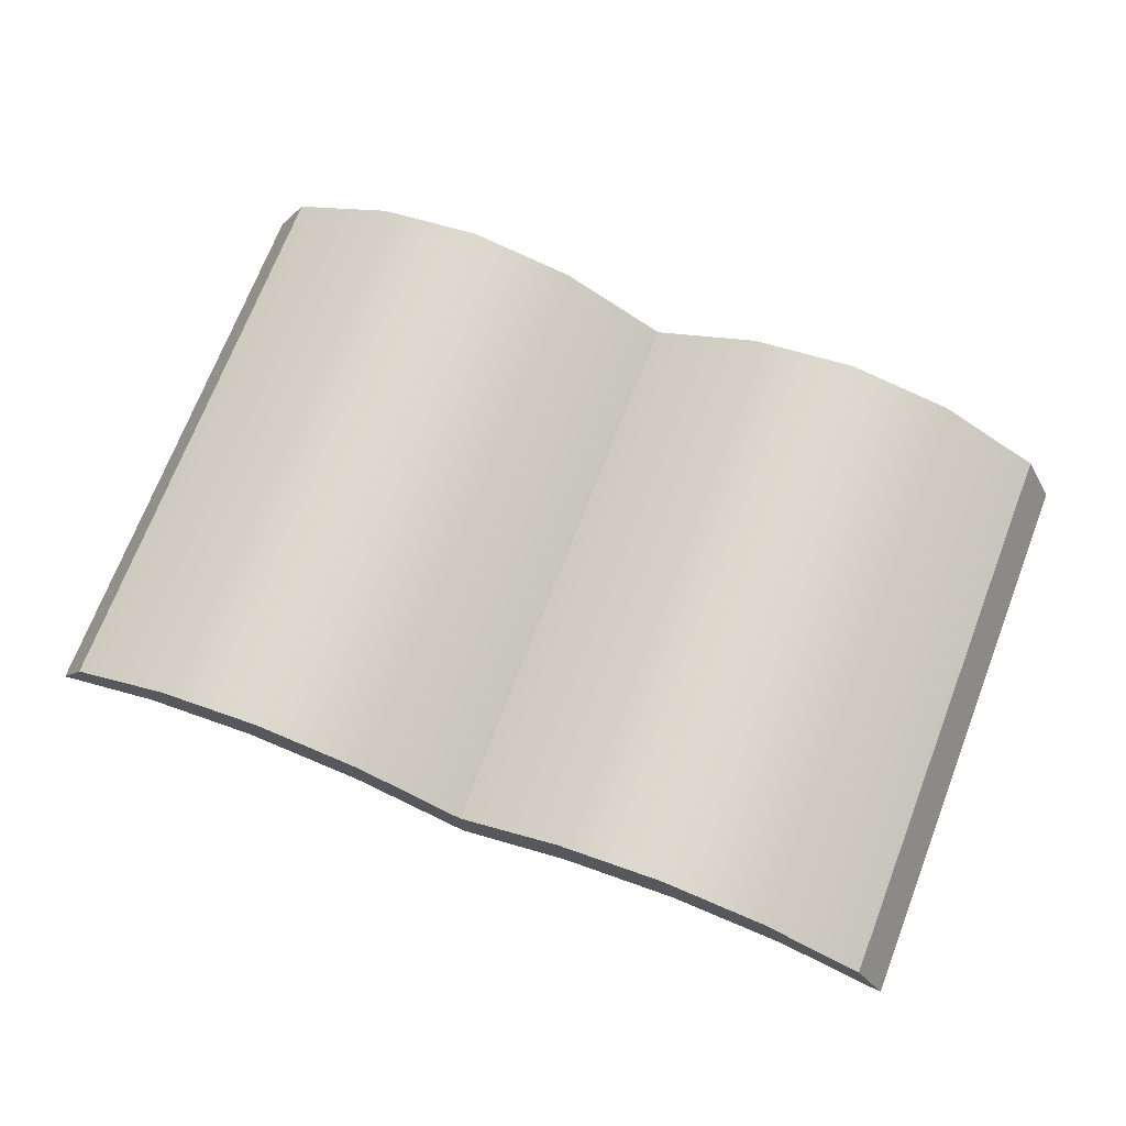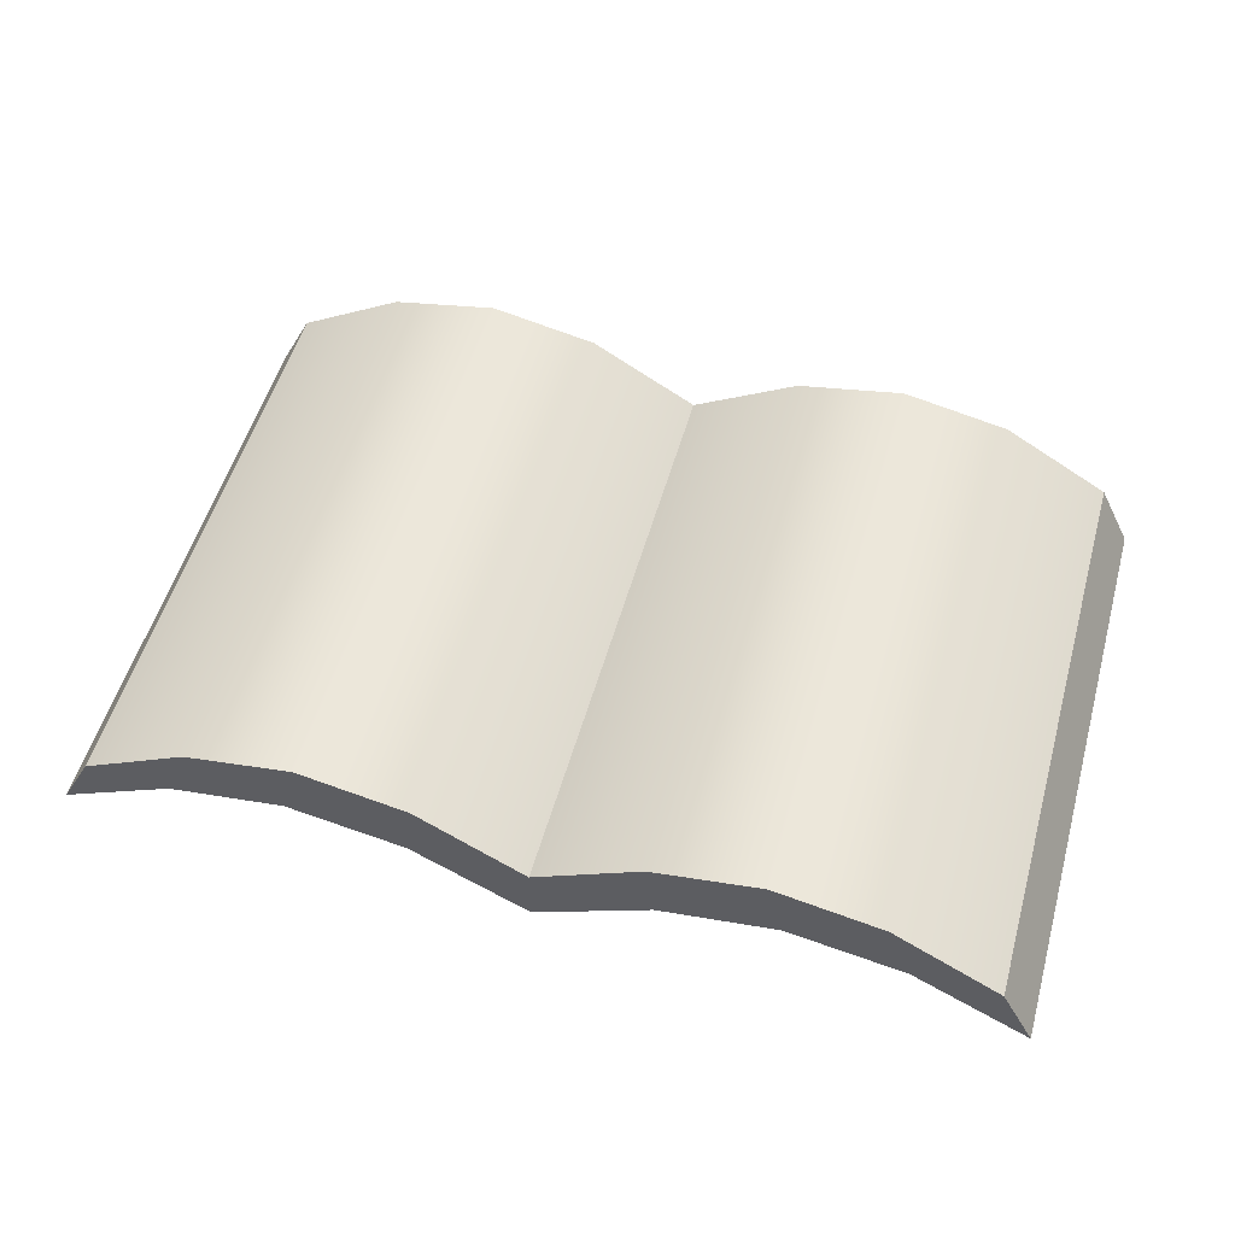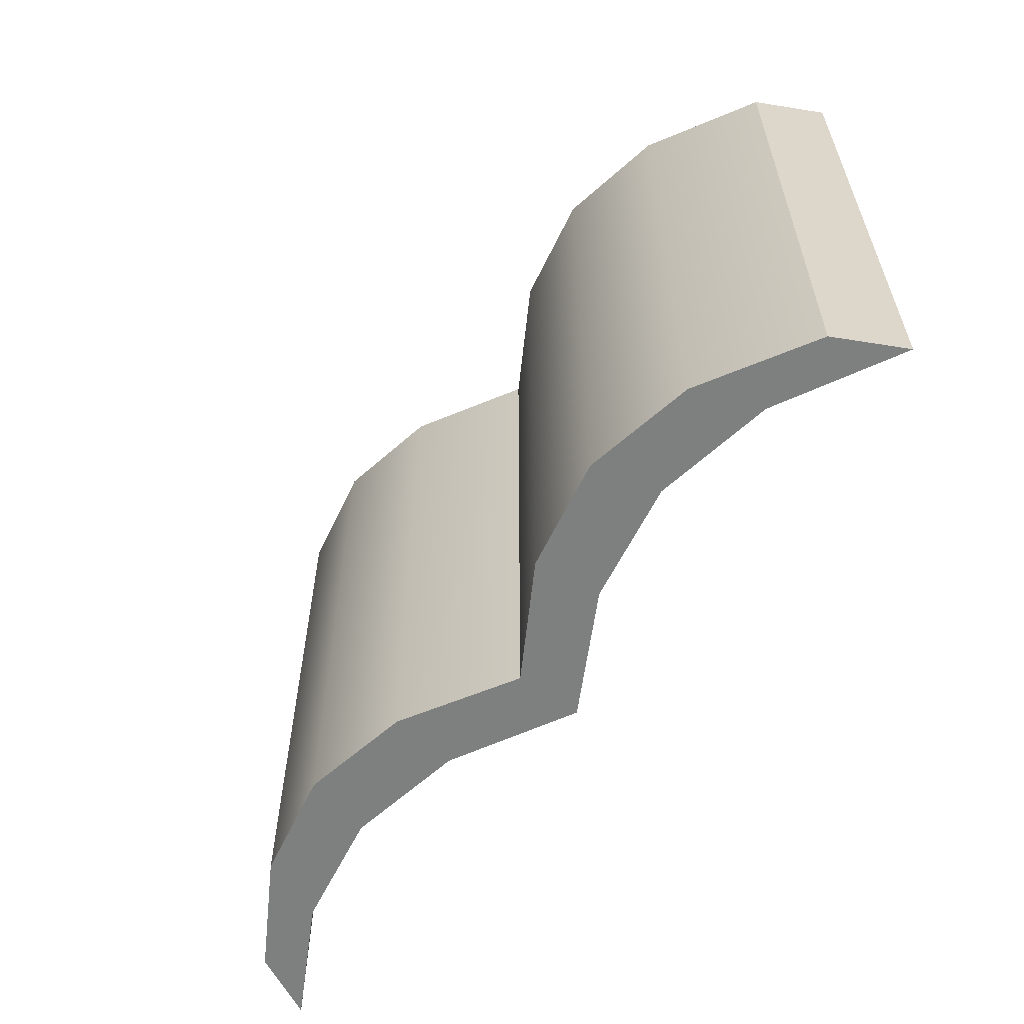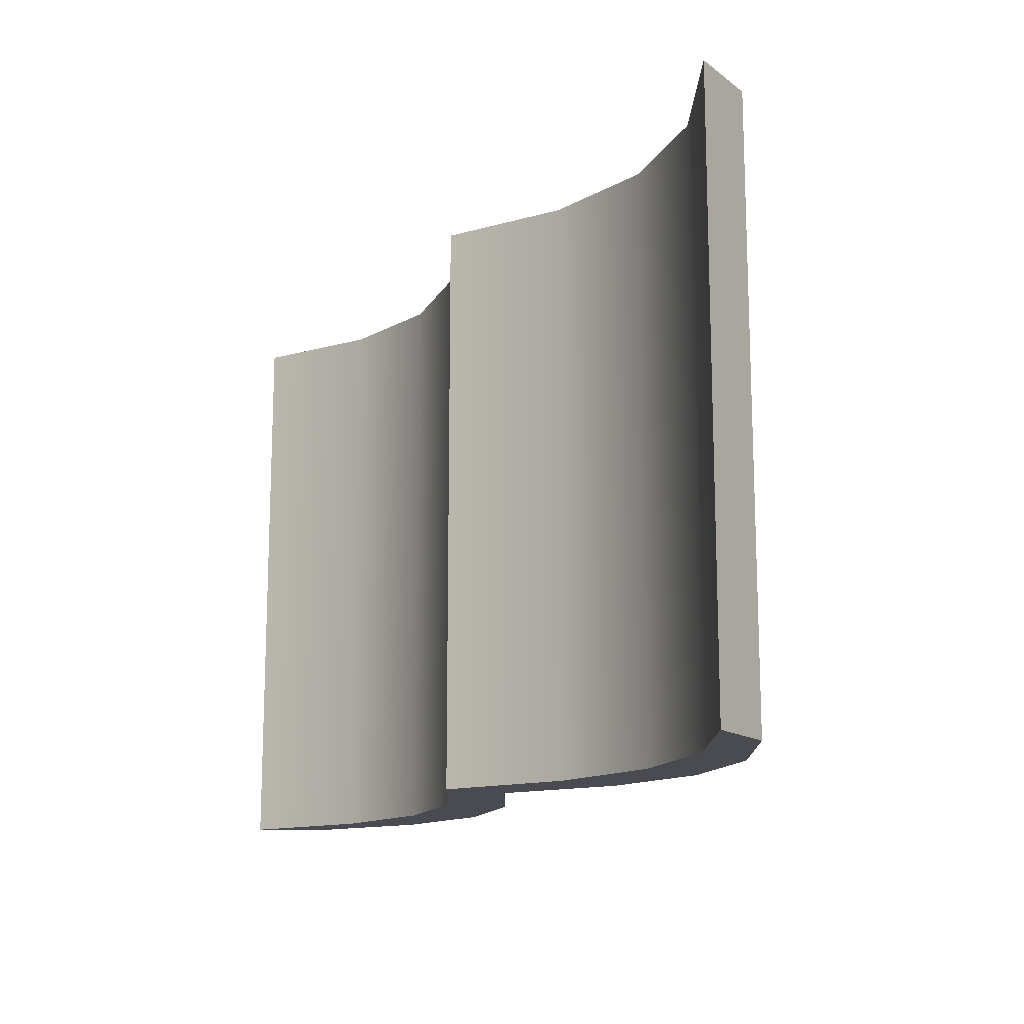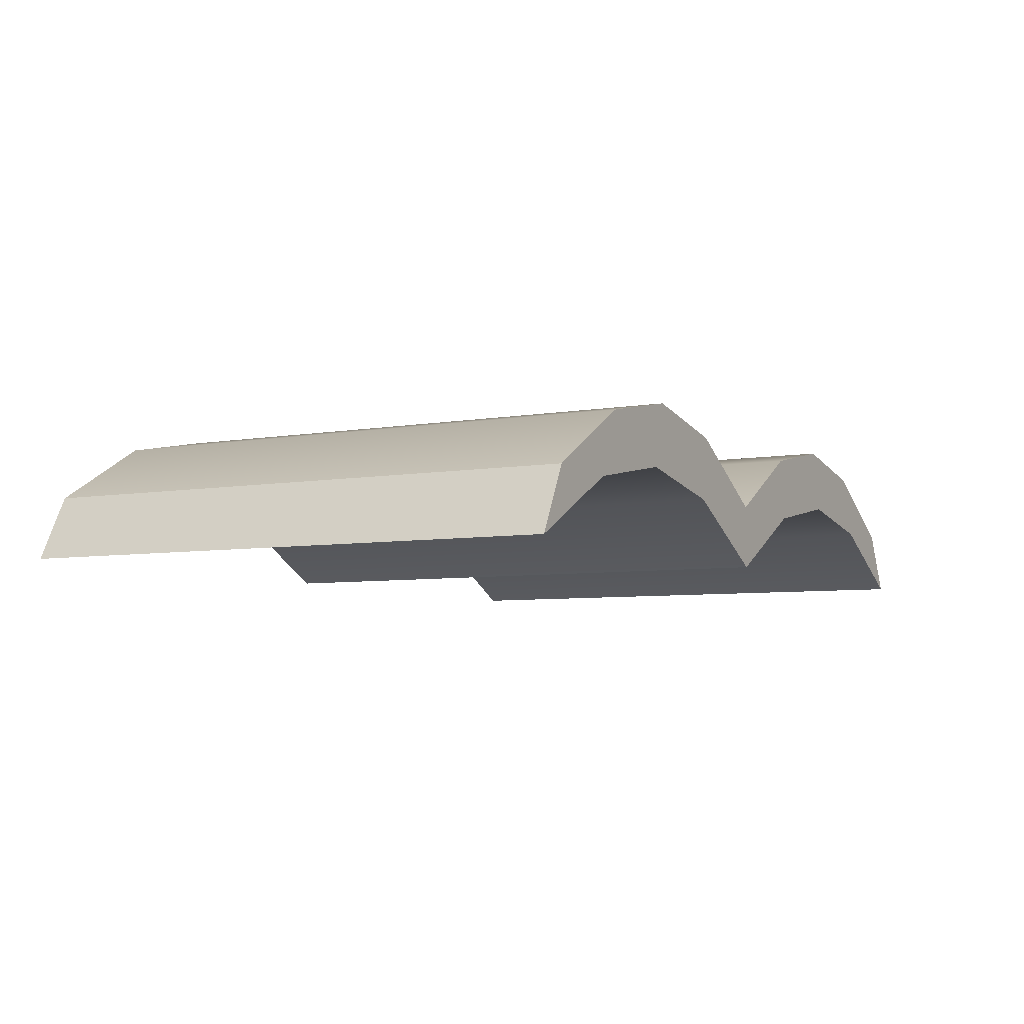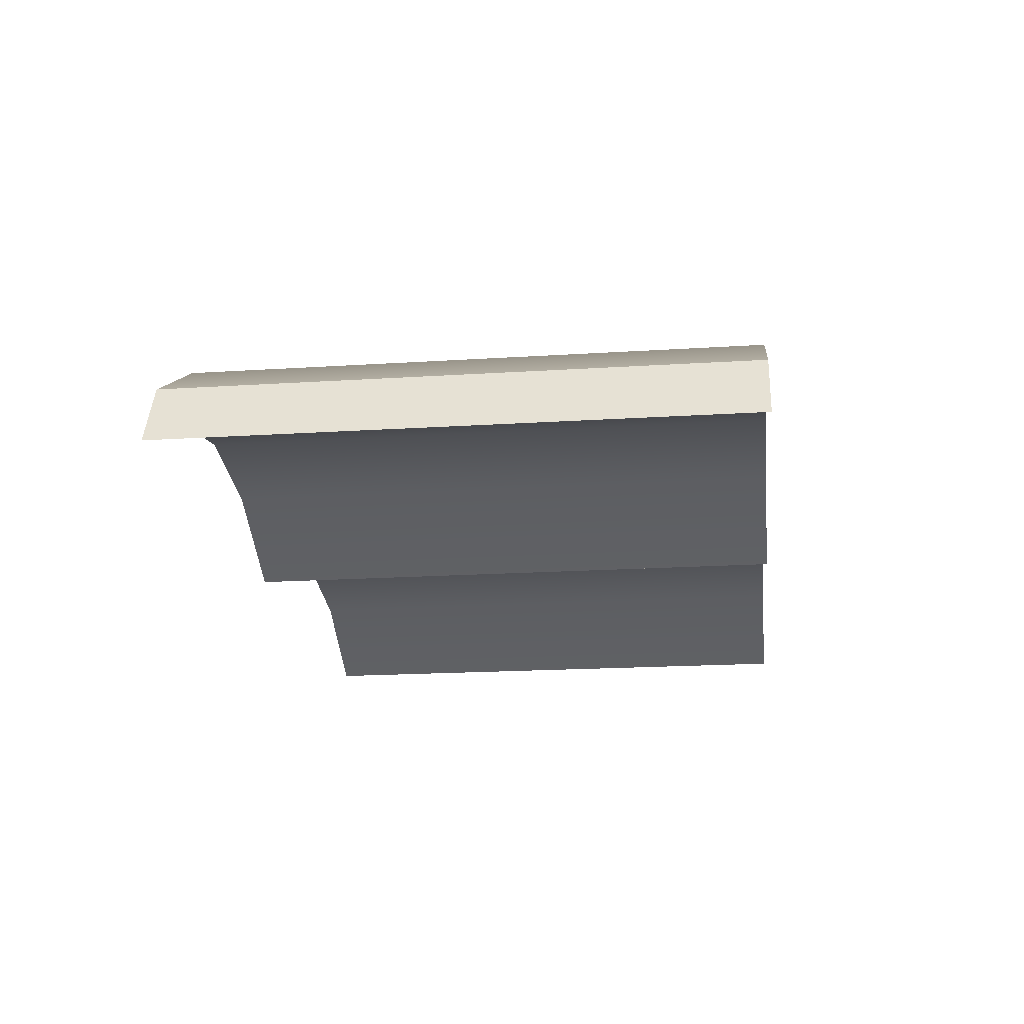
<metadata>
{"format":"obj","ext":"obj","renderer":"f3d","projection":"perspective","resolution":1024,"background":"white","views":[{"elev":71.8,"azim":-158.8,"up":"+Y"},{"elev":54.1,"azim":15.8,"up":"+Y"},{"elev":-59.6,"azim":-126.4,"up":"+Z"},{"elev":-14.4,"azim":60.1,"up":"+Z"},{"elev":-5.8,"azim":-60.7,"up":"+Y"},{"elev":-18.9,"azim":-83.0,"up":"+Y"}]}
</metadata>
<code>
g polygon0
v -0.209 0.04468 -0.1755
v -0.209 0.04468 0.1755
v -0.2788 0.006836 0.1755
v -0.2788 0.006836 -0.1755
v -0.06958 0.04468 -0.1755
v -0.06958 0.04468 0.1755
v -0.1394 0.05737 0.1755
v -0.1394 0.05737 -0.1755
v 0 0.006836 -0.1755
v 0 0.006836 0.1755
v -0.06958 0.04468 0.1755
v -0.06958 0.04468 -0.1755
v -0.1394 0.05737 -0.1755
v -0.1394 0.05737 0.1755
v -0.209 0.04468 0.1755
v -0.209 0.04468 -0.1755
v 0.209 0.04468 -0.1755
v 0.2788 0.006836 -0.1755
v 0.2788 0.006836 0.1755
v 0.209 0.04468 0.1755
v 0.06958 0.04468 -0.1755
v 0.1394 0.05737 -0.1755
v 0.1394 0.05737 0.1755
v 0.06958 0.04468 0.1755
v 0 0.006836 -0.1755
v 0.06958 0.04468 -0.1755
v 0.06958 0.04468 0.1755
v 0 0.006836 0.1755
v 0.1394 0.05737 -0.1755
v 0.209 0.04468 -0.1755
v 0.209 0.04468 0.1755
v 0.1394 0.05737 0.1755
f 1 2 3 4
f 5 6 7 8
f 9 10 11 12
f 13 14 15 16
f 17 18 19 20
f 21 22 23 24
f 25 26 27 28
f 29 30 31 32
g polygon1
v -0.209 0.04468 0.1755
v -0.1941 0.08398 0.1755
v -0.2588 0.04614 0.1755
v -0.2788 0.006836 0.1755
v -0.1941 0.08398 0.1755
v -0.1941 0.08398 -0.1755
v -0.2588 0.04614 -0.1755
v -0.2588 0.04614 0.1755
v -0.1294 0.09668 -0.1755
v -0.1394 0.05737 -0.1755
v -0.209 0.04468 -0.1755
v -0.1941 0.08398 -0.1755
v -0.2788 0.006836 0.1755
v -0.2588 0.04614 0.1755
v -0.2588 0.04614 -0.1755
v -0.2788 0.006836 -0.1755
v -0.0647 0.08398 0.1755
v -0.0647 0.08398 -0.1755
v -0.1294 0.09668 -0.1755
v -0.1294 0.09668 0.1755
v -0.06958 0.04468 0.1755
v -0.0647 0.08398 0.1755
v -0.1294 0.09668 0.1755
v -0.1394 0.05737 0.1755
v -0.0647 0.08398 -0.1755
v -0.06958 0.04468 -0.1755
v -0.1394 0.05737 -0.1755
v -0.1294 0.09668 -0.1755
v 0 0.04614 0.1755
v 0 0.04614 -0.1755
v -0.0647 0.08398 -0.1755
v -0.0647 0.08398 0.1755
v 0 0.006836 0.1755
v 0 0.04614 0.1755
v -0.0647 0.08398 0.1755
v -0.06958 0.04468 0.1755
v 0 0.006836 -0.1755
v -0.06958 0.04468 -0.1755
v -0.0647 0.08398 -0.1755
v 0 0.04614 -0.1755
v -0.1294 0.09668 0.1755
v -0.1294 0.09668 -0.1755
v -0.1941 0.08398 -0.1755
v -0.1941 0.08398 0.1755
v -0.1394 0.05737 0.1755
v -0.1294 0.09668 0.1755
v -0.1941 0.08398 0.1755
v -0.209 0.04468 0.1755
v -0.209 0.04468 -0.1755
v -0.2788 0.006836 -0.1755
v -0.2588 0.04614 -0.1755
v -0.1941 0.08398 -0.1755
v 0.209 0.04468 0.1755
v 0.2788 0.006836 0.1755
v 0.2588 0.04614 0.1755
v 0.1941 0.08398 0.1755
v 0.1941 0.08398 0.1755
v 0.2588 0.04614 0.1755
v 0.2588 0.04614 -0.1755
v 0.1941 0.08398 -0.1755
v 0.1294 0.09668 -0.1755
v 0.1941 0.08398 -0.1755
v 0.209 0.04468 -0.1755
v 0.1394 0.05737 -0.1755
v 0.2788 0.006836 0.1755
v 0.2788 0.006836 -0.1755
v 0.2588 0.04614 -0.1755
v 0.2588 0.04614 0.1755
v 0.0647 0.08398 0.1755
v 0.1294 0.09668 0.1755
v 0.1294 0.09668 -0.1755
v 0.0647 0.08398 -0.1755
v 0.06958 0.04468 0.1755
v 0.1394 0.05737 0.1755
v 0.1294 0.09668 0.1755
v 0.0647 0.08398 0.1755
v 0.0647 0.08398 -0.1755
v 0.1294 0.09668 -0.1755
v 0.1394 0.05737 -0.1755
v 0.06958 0.04468 -0.1755
v 0 0.04614 0.1755
v 0.0647 0.08398 0.1755
v 0.0647 0.08398 -0.1755
v 0 0.04614 -0.1755
v 0 0.006836 0.1755
v 0.06958 0.04468 0.1755
v 0.0647 0.08398 0.1755
v 0 0.04614 0.1755
v 0 0.006836 -0.1755
v 0 0.04614 -0.1755
v 0.0647 0.08398 -0.1755
v 0.06958 0.04468 -0.1755
v 0.1294 0.09668 0.1755
v 0.1941 0.08398 0.1755
v 0.1941 0.08398 -0.1755
v 0.1294 0.09668 -0.1755
v 0.1394 0.05737 0.1755
v 0.209 0.04468 0.1755
v 0.1941 0.08398 0.1755
v 0.1294 0.09668 0.1755
v 0.209 0.04468 -0.1755
v 0.1941 0.08398 -0.1755
v 0.2588 0.04614 -0.1755
v 0.2788 0.006836 -0.1755
f 33 34 35 36
f 37 38 39 40
f 41 42 43 44
f 45 46 47 48
f 49 50 51 52
f 53 54 55 56
f 57 58 59 60
f 61 62 63 64
f 65 66 67 68
f 69 70 71 72
f 73 74 75 76
f 77 78 79 80
f 81 82 83 84
f 85 86 87 88
f 89 90 91 92
f 93 94 95 96
f 97 98 99 100
f 101 102 103 104
f 105 106 107 108
f 109 110 111 112
f 113 114 115 116
f 117 118 119 120
f 121 122 123 124
f 125 126 127 128
f 129 130 131 132
f 133 134 135 136

</code>
